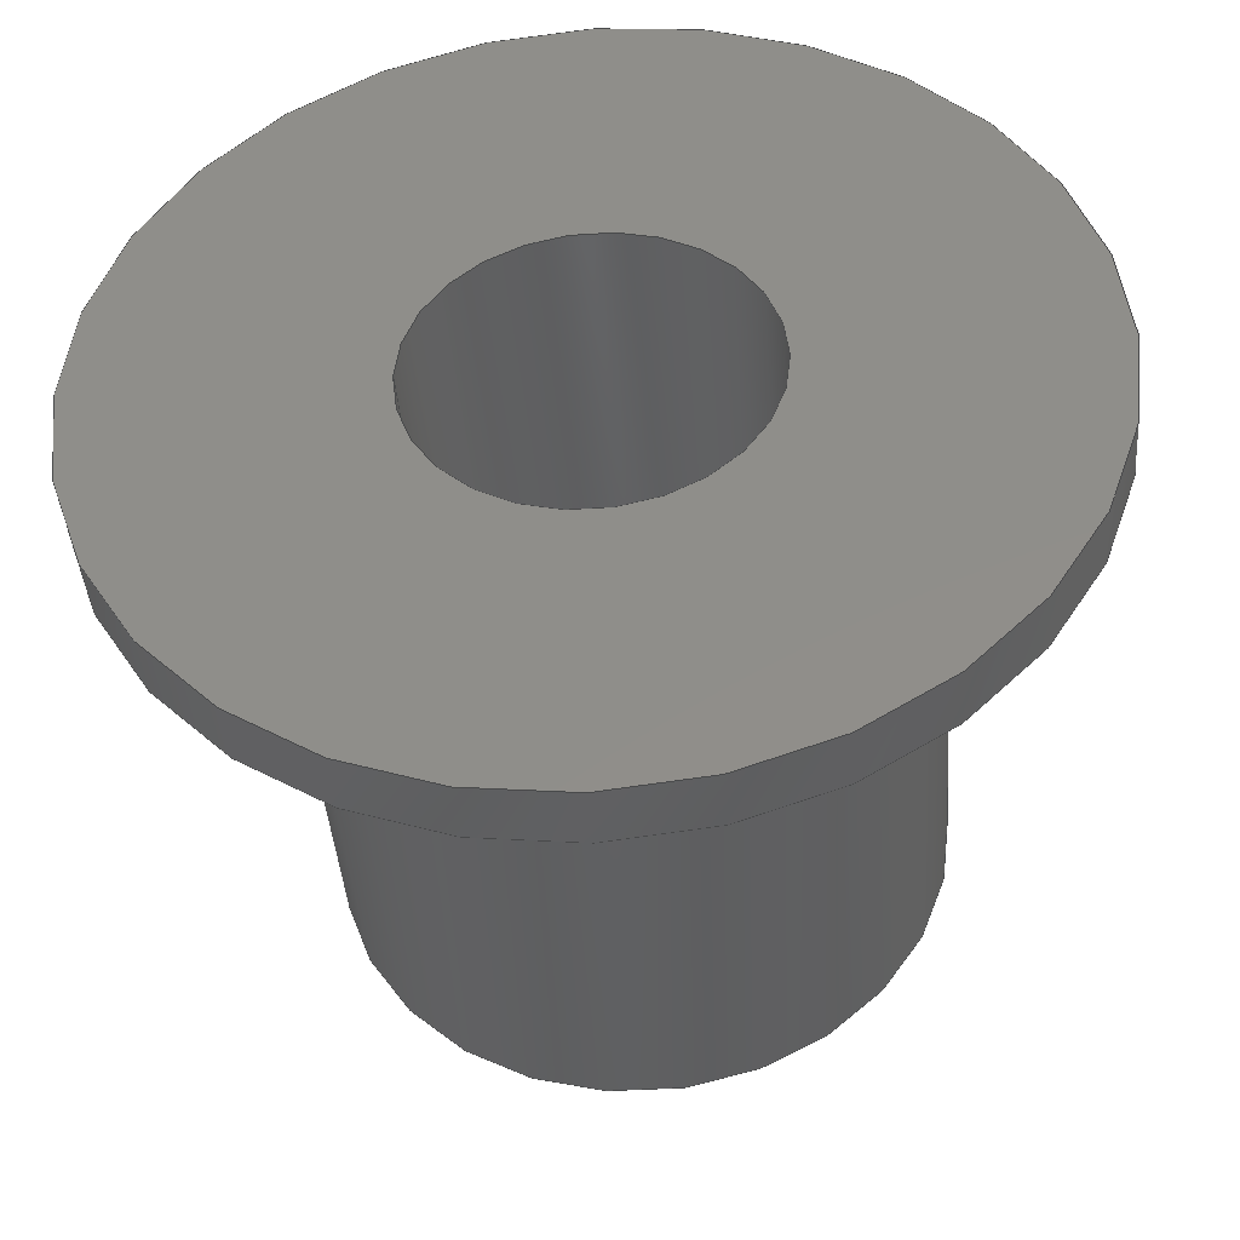
<metadata>
{"format":"step","ext":"step","renderer":"f3d","projection":"perspective","resolution":1024,"background":"white","views":[{"elev":-41.6,"azim":-175.7,"up":"+Y"}]}
</metadata>
<code>
ISO-10303-21;
DATA;
#1 = DIRECTION ( 'NONE',  ( 1, 0, 0 ) ) ;
#2 = DIRECTION ( 'NONE',  ( 0, 0, -1 ) ) ;
#3 = ADVANCED_FACE ( 'NONE', ( #169 ), #318, .F. ) ;
#4 = LINE ( 'NONE', #111, #279 ) ;
#5 = AXIS2_PLACEMENT_3D ( 'NONE', #216, #260, #32 ) ;
#6 = DIRECTION ( 'NONE',  ( 1, 0, 0 ) ) ;
#7 = CC_DESIGN_PERSON_AND_ORGANIZATION_ASSIGNMENT ( #68, #44, ( #105 ) ) ;
#8 = LINE ( 'NONE', #115, #99 ) ;
#9 = AXIS2_PLACEMENT_3D ( 'NONE', #55, #244, #138 ) ;
#10 = ORIENTED_EDGE ( 'NONE', *, *, #317, .F. ) ;
#11 =( LENGTH_UNIT ( ) NAMED_UNIT ( * ) SI_UNIT ( .MILLI., .METRE. ) );
#12 = AXIS2_PLACEMENT_3D ( 'NONE', #209, #210, #1 ) ;
#13 = ORIENTED_EDGE ( 'NONE', *, *, #109, .F. ) ;
#14 = PLANE ( 'NONE',  #160 ) ;
#15 = PRODUCT_RELATED_PRODUCT_CATEGORY ( 'detail', '', ( #58 ) ) ;
#16 = DIRECTION ( 'NONE',  ( -0, -0, 1 ) ) ;
#17 = FACE_BOUND ( 'NONE', #165, .T. ) ;
#18 = DIRECTION ( 'NONE',  ( 0, 0, 1 ) ) ;
#19 = ORIENTED_EDGE ( 'NONE', *, *, #326, .F. ) ;
#20 = PERSON_AND_ORGANIZATION ( #103, #24 ) ;
#21 = CIRCLE ( 'NONE', #155, 7.5 ) ;
#22 = APPROVAL_ROLE ( '' ) ;
#23 = AXIS2_PLACEMENT_3D ( 'NONE', #38, #282, #217 ) ;
#24 = ORGANIZATION ( 'UNSPECIFIED', 'UNSPECIFIED', '' ) ;
#25 = AXIS2_PLACEMENT_3D ( 'NONE', #234, #28, #274 ) ;
#26 = CARTESIAN_POINT ( 'NONE',  ( 188.5, -2.5, 34 ) ) ;
#27 = DIRECTION ( 'NONE',  ( -0, -0, 1 ) ) ;
#28 = DIRECTION ( 'NONE',  ( 0, 0, -1 ) ) ;
#29 = CIRCLE ( 'NONE', #12, 4.95 ) ;
#30 = EDGE_CURVE ( 'NONE', #253, #211, #240, .T. ) ;
#31 = CARTESIAN_POINT ( 'NONE',  ( 186, -2.5, 45 ) ) ;
#32 = DIRECTION ( 'NONE',  ( 1, 0, 0 ) ) ;
#33 = CARTESIAN_POINT ( 'NONE',  ( 181, -2.5, 34 ) ) ;
#34 = AXIS2_PLACEMENT_3D ( 'NONE', #182, #27, #131 ) ;
#35 = ORIENTED_EDGE ( 'NONE', *, *, #249, .T. ) ;
#36 = CARTESIAN_POINT ( 'NONE',  ( 173.5, -2.5, 35 ) ) ;
#37 = DIRECTION ( 'NONE',  ( 1, 0, 0 ) ) ;
#38 = CARTESIAN_POINT ( 'NONE',  ( 181, -2.5, 35 ) ) ;
#39 = AXIS2_PLACEMENT_3D ( 'NONE', #314, #110, #81 ) ;
#40 = DIRECTION ( 'NONE',  ( -0, -0, 1 ) ) ;
#41 = APPROVAL_STATUS ( 'not_yet_approved' ) ;
#42 = DIRECTION ( 'NONE',  ( -0, -0, 1 ) ) ;
#43 = EDGE_LOOP ( 'NONE', ( #290, #189, #196, #114 ) ) ;
#44 = PERSON_AND_ORGANIZATION_ROLE ( 'creator' ) ;
#45 = EDGE_LOOP ( 'NONE', ( #174, #97, #83, #137 ) ) ;
#46 = DESIGN_CONTEXT ( 'detailed design', #205, 'design' ) ;
#47 = CC_DESIGN_DATE_AND_TIME_ASSIGNMENT ( #125, #230, ( #61 ) ) ;
#48 = COORDINATED_UNIVERSAL_TIME_OFFSET ( 1, 0, .AHEAD. ) ;
#49 = DIRECTION ( 'NONE',  ( -0, -0, 1 ) ) ;
#50 = FACE_OUTER_BOUND ( 'NONE', #313, .T. ) ;
#51 = ORIENTED_EDGE ( 'NONE', *, *, #156, .F. ) ;
#52 = CARTESIAN_POINT ( 'NONE',  ( 181, -2.5, 34 ) ) ;
#53 = APPROVAL ( #41, 'UNSPECIFIED' ) ;
#54 = DIRECTION ( 'NONE',  ( -0, -0, 1 ) ) ;
#55 = CARTESIAN_POINT ( 'NONE',  ( 181, -2.5, 35 ) ) ;
#56 = VERTEX_POINT ( 'NONE', #199 ) ;
#57 = DIRECTION ( 'NONE',  ( -0, -0, 1 ) ) ;
#58 = PRODUCT ( 'Encoder Bearing Spacer', 'Encoder Bearing Spacer', '', ( #229 ) ) ;
#59 = ORIENTED_EDGE ( 'NONE', *, *, #94, .T. ) ;
#60 = FACE_OUTER_BOUND ( 'NONE', #124, .T. ) ;
#61 = SECURITY_CLASSIFICATION ( '', '', #70 ) ;
#62 = APPROVAL_PERSON_ORGANIZATION ( #299, #186, #22 ) ;
#63 = EDGE_LOOP ( 'NONE', ( #59, #220 ) ) ;
#64 = CARTESIAN_POINT ( 'NONE',  ( 173.5, -2.5, 34 ) ) ;
#65 = CYLINDRICAL_SURFACE ( 'NONE', #327, 4.95 ) ;
#66 = CARTESIAN_POINT ( 'NONE',  ( 0, 0, 0 ) ) ;
#67 = CALENDAR_DATE ( 2021, 31, 7 ) ;
#68 = PERSON_AND_ORGANIZATION ( #103, #24 ) ;
#69 = ADVANCED_FACE ( 'NONE', ( #293 ), #65, .T. ) ;
#70 = SECURITY_CLASSIFICATION_LEVEL ( 'unclassified' ) ;
#71 = CC_DESIGN_PERSON_AND_ORGANIZATION_ASSIGNMENT ( #20, #146, ( #58 ) ) ;
#72 = FACE_OUTER_BOUND ( 'NONE', #63, .T. ) ;
#73 = CIRCLE ( 'NONE', #128, 2.75 ) ;
#74 = DIRECTION ( 'NONE',  ( -0, -0, 1 ) ) ;
#75 = ADVANCED_FACE ( 'NONE', ( #17, #130 ), #212, .F. ) ;
#76 = LINE ( 'NONE', #235, #257 ) ;
#77 = LOCAL_TIME ( 13, 31, 30, #48 ) ;
#78 = DIRECTION ( 'NONE',  ( 1, 0, 0 ) ) ;
#79 = AXIS2_PLACEMENT_3D ( 'NONE', #309, #195, #37 ) ;
#80 = CC_DESIGN_DATE_AND_TIME_ASSIGNMENT ( #177, #98, ( #105 ) ) ;
#81 = DIRECTION ( 'NONE',  ( 1, 0, 0 ) ) ;
#82 = CARTESIAN_POINT ( 'NONE',  ( 183.8, -2.5, 44.6 ) ) ;
#83 = ORIENTED_EDGE ( 'NONE', *, *, #259, .T. ) ;
#84 = CARTESIAN_POINT ( 'NONE',  ( 181, -2.5, 45 ) ) ;
#85 = ORIENTED_EDGE ( 'NONE', *, *, #109, .T. ) ;
#86 = CARTESIAN_POINT ( 'NONE',  ( 186, -2.5, 35 ) ) ;
#87 = EDGE_CURVE ( 'NONE', #269, #224, #123, .T. ) ;
#88 = ORIENTED_EDGE ( 'NONE', *, *, #132, .F. ) ;
#89 = DIRECTION ( 'NONE',  ( -0, -0, 1 ) ) ;
#90 = DIRECTION ( 'NONE',  ( 1, 0, 0 ) ) ;
#91 =( NAMED_UNIT ( * ) PLANE_ANGLE_UNIT ( ) SI_UNIT ( $, .RADIAN. ) );
#92 = PERSON_AND_ORGANIZATION ( #103, #24 ) ;
#93 = AXIS2_PLACEMENT_3D ( 'NONE', #302, #49, #278 ) ;
#94 = EDGE_CURVE ( 'NONE', #250, #242, #29, .T. ) ;
#95 = ORIENTED_EDGE ( 'NONE', *, *, #87, .F. ) ;
#96 = APPROVAL_DATE_TIME ( #321, #53 ) ;
#97 = ORIENTED_EDGE ( 'NONE', *, *, #280, .F. ) ;
#98 = DATE_TIME_ROLE ( 'creation_date' ) ;
#99 = VECTOR ( 'NONE', #193, 1000 ) ;
#100 = AXIS2_PLACEMENT_3D ( 'NONE', #289, #134, #263 ) ;
#101 = PERSON_AND_ORGANIZATION ( #103, #24 ) ;
#102 = CC_DESIGN_PERSON_AND_ORGANIZATION_ASSIGNMENT ( #147, #207, ( #61 ) ) ;
#103 = PERSON ( 'UNSPECIFIED', 'UNSPECIFIED', 'UNSPECIFIED', ('UNSPECIFIED'), ('UNSPECIFIED'), ('UNSPECIFIED') ) ;
#104 = FACE_BOUND ( 'NONE', #283, .T. ) ;
#105 = PRODUCT_DEFINITION ( 'UNKNOWN', '', #152, #46 ) ;
#106 = CARTESIAN_POINT ( 'NONE',  ( 176, -2.5, 35 ) ) ;
#107 = DIRECTION ( 'NONE',  ( 1, 0, 0 ) ) ;
#108 = AXIS2_PLACEMENT_3D ( 'NONE', #66, #18, #149 ) ;
#109 = EDGE_CURVE ( 'NONE', #211, #253, #294, .T. ) ;
#110 = DIRECTION ( 'NONE',  ( -0, -0, 1 ) ) ;
#111 = CARTESIAN_POINT ( 'NONE',  ( 183.8, -2.5, 45 ) ) ;
#112 = UNCERTAINTY_MEASURE_WITH_UNIT (LENGTH_MEASURE( 1e-05 ), #11, 'distance_accuracy_value', 'NONE');
#113 = CARTESIAN_POINT ( 'NONE',  ( 186, -2.5, 44.6 ) ) ;
#114 = ORIENTED_EDGE ( 'NONE', *, *, #144, .F. ) ;
#115 = CARTESIAN_POINT ( 'NONE',  ( 188.5, -2.5, 45 ) ) ;
#116 = VECTOR ( 'NONE', #54, 1000 ) ;
#117 = VERTEX_POINT ( 'NONE', #305 ) ;
#118 = FACE_OUTER_BOUND ( 'NONE', #162, .T. ) ;
#119 = ORIENTED_EDGE ( 'NONE', *, *, #156, .T. ) ;
#120 = VERTEX_POINT ( 'NONE', #26 ) ;
#121 = APPROVAL_ROLE ( '' ) ;
#122 = SHAPE_DEFINITION_REPRESENTATION ( #163, #179 ) ;
#123 = CIRCLE ( 'NONE', #304, 2.75 ) ;
#124 = EDGE_LOOP ( 'NONE', ( #88, #119, #150, #248 ) ) ;
#125 = DATE_AND_TIME ( #67, #184 ) ;
#126 =( GEOMETRIC_REPRESENTATION_CONTEXT ( 3 ) GLOBAL_UNCERTAINTY_ASSIGNED_CONTEXT ( ( #112 ) ) GLOBAL_UNIT_ASSIGNED_CONTEXT ( ( #11, #91, #319 ) ) REPRESENTATION_CONTEXT ( 'NONE', 'WORKASPACE' ) );
#127 = APPROVAL ( #324, 'UNSPECIFIED' ) ;
#128 = AXIS2_PLACEMENT_3D ( 'NONE', #133, #215, #107 ) ;
#129 = PLANE ( 'NONE',  #25 ) ;
#130 = FACE_OUTER_BOUND ( 'NONE', #218, .T. ) ;
#131 = DIRECTION ( 'NONE',  ( 1, 0, 0 ) ) ;
#132 = EDGE_CURVE ( 'NONE', #204, #253, #76, .T. ) ;
#133 = CARTESIAN_POINT ( 'NONE',  ( 181, -2.5, 44.6 ) ) ;
#134 = DIRECTION ( 'NONE',  ( -0, -0, 1 ) ) ;
#135 = DIRECTION ( 'NONE',  ( 1, 0, 0 ) ) ;
#136 = AXIS2_PLACEMENT_3D ( 'NONE', #247, #16, #90 ) ;
#137 = ORIENTED_EDGE ( 'NONE', *, *, #151, .T. ) ;
#138 = DIRECTION ( 'NONE',  ( 1, 0, 0 ) ) ;
#139 = AXIS2_PLACEMENT_3D ( 'NONE', #286, #57, #164 ) ;
#140 = DIRECTION ( 'NONE',  ( 0, -0, 1 ) ) ;
#141 = ORIENTED_EDGE ( 'NONE', *, *, #287, .T. ) ;
#142 = DIRECTION ( 'NONE',  ( -0, -0, 1 ) ) ;
#143 = DIRECTION ( 'NONE',  ( 1, 0, 0 ) ) ;
#144 = EDGE_CURVE ( 'NONE', #271, #250, #154, .T. ) ;
#145 = DIRECTION ( 'NONE',  ( 1, 0, 0 ) ) ;
#146 = PERSON_AND_ORGANIZATION_ROLE ( 'design_owner' ) ;
#147 = PERSON_AND_ORGANIZATION ( #103, #24 ) ;
#148 = ORIENTED_EDGE ( 'NONE', *, *, #280, .T. ) ;
#149 = DIRECTION ( 'NONE',  ( 1, 0, 0 ) ) ;
#150 = ORIENTED_EDGE ( 'NONE', *, *, #317, .T. ) ;
#151 = EDGE_CURVE ( 'NONE', #298, #117, #73, .T. ) ;
#152 = PRODUCT_DEFINITION_FORMATION_WITH_SPECIFIED_SOURCE ( 'ANY', '', #58, .NOT_KNOWN. ) ;
#153 = ADVANCED_FACE ( 'NONE', ( #157, #72 ), #129, .F. ) ;
#154 = LINE ( 'NONE', #31, #180 ) ;
#155 = AXIS2_PLACEMENT_3D ( 'NONE', #33, #159, #239 ) ;
#156 = EDGE_CURVE ( 'NONE', #204, #120, #275, .T. ) ;
#157 = FACE_BOUND ( 'NONE', #201, .T. ) ;
#158 = CARTESIAN_POINT ( 'NONE',  ( 176, -2.5, 45 ) ) ;
#159 = DIRECTION ( 'NONE',  ( -0, -0, 1 ) ) ;
#160 = AXIS2_PLACEMENT_3D ( 'NONE', #197, #140, #135 ) ;
#161 = EDGE_CURVE ( 'NONE', #269, #117, #237, .T. ) ;
#162 = EDGE_LOOP ( 'NONE', ( #172, #226, #13, #10 ) ) ;
#163 = PRODUCT_DEFINITION_SHAPE ( 'NONE', 'NONE',  #105 ) ;
#164 = DIRECTION ( 'NONE',  ( 1, 0, 0 ) ) ;
#165 = EDGE_LOOP ( 'NONE', ( #222, #192 ) ) ;
#166 = CC_DESIGN_APPROVAL ( #53, ( #105 ) ) ;
#167 = CARTESIAN_POINT ( 'NONE',  ( 181, -2.5, 34 ) ) ;
#168 = CC_DESIGN_PERSON_AND_ORGANIZATION_ASSIGNMENT ( #328, #252, ( #152 ) ) ;
#169 = FACE_OUTER_BOUND ( 'NONE', #228, .T. ) ;
#170 = CALENDAR_DATE ( 2021, 31, 7 ) ;
#171 = CLOSED_SHELL ( 'NONE', ( #236, #69, #3, #301, #153, #264, #75, #245, #176 ) ) ;
#172 = ORIENTED_EDGE ( 'NONE', *, *, #213, .T. ) ;
#173 = APPLICATION_PROTOCOL_DEFINITION ( 'international standard', 'config_control_design', 1994, #205 ) ;
#174 = ORIENTED_EDGE ( 'NONE', *, *, #161, .F. ) ;
#175 = ORIENTED_EDGE ( 'NONE', *, *, #151, .F. ) ;
#176 = ADVANCED_FACE ( 'NONE', ( #50, #104 ), #14, .F. ) ;
#177 = DATE_AND_TIME ( #254, #214 ) ;
#178 = APPROVAL_DATE_TIME ( #295, #127 ) ;
#179 = ADVANCED_BREP_SHAPE_REPRESENTATION ( 'Encoder Bearing Spacer', ( #202, #108 ), #126 ) ;
#180 = VECTOR ( 'NONE', #74, 1000 ) ;
#181 = APPLICATION_CONTEXT ( 'configuration controlled 3d designs of mechanical parts and assemblies' ) ;
#182 = CARTESIAN_POINT ( 'NONE',  ( 181, -2.5, 34 ) ) ;
#183 = CC_DESIGN_APPROVAL ( #186, ( #152 ) ) ;
#184 = LOCAL_TIME ( 13, 31, 30, #300 ) ;
#185 = DIRECTION ( 'NONE',  ( -0, -0, 1 ) ) ;
#186 = APPROVAL ( #297, 'UNSPECIFIED' ) ;
#187 = CIRCLE ( 'NONE', #233, 2.75 ) ;
#188 = CARTESIAN_POINT ( 'NONE',  ( 178.2, -2.5, 34 ) ) ;
#189 = ORIENTED_EDGE ( 'NONE', *, *, #190, .T. ) ;
#190 = EDGE_CURVE ( 'NONE', #56, #242, #291, .T. ) ;
#191 = CYLINDRICAL_SURFACE ( 'NONE', #292, 2.75 ) ;
#192 = ORIENTED_EDGE ( 'NONE', *, *, #287, .F. ) ;
#193 = DIRECTION ( 'NONE',  ( -0, -0, 1 ) ) ;
#194 = ORIENTED_EDGE ( 'NONE', *, *, #249, .F. ) ;
#195 = DIRECTION ( 'NONE',  ( -0, -0, 1 ) ) ;
#196 = ORIENTED_EDGE ( 'NONE', *, *, #94, .F. ) ;
#197 = CARTESIAN_POINT ( 'NONE',  ( 173.5, -2.5, 34 ) ) ;
#198 = APPROVAL_PERSON_ORGANIZATION ( #101, #127, #208 ) ;
#199 = CARTESIAN_POINT ( 'NONE',  ( 176, -2.5, 35 ) ) ;
#200 = PERSON_AND_ORGANIZATION_ROLE ( 'creator' ) ;
#201 = EDGE_LOOP ( 'NONE', ( #175, #194 ) ) ;
#202 = MANIFOLD_SOLID_BREP ( 'Stock-Encoder PART-1', #171 ) ;
#203 = APPROVAL_DATE_TIME ( #232, #186 ) ;
#204 = VERTEX_POINT ( 'NONE', #64 ) ;
#205 = APPLICATION_CONTEXT ( 'configuration controlled 3d designs of mechanical parts and assemblies' ) ;
#206 = LOCAL_TIME ( 13, 31, 30, #225 ) ;
#207 = PERSON_AND_ORGANIZATION_ROLE ( 'classification_officer' ) ;
#208 = APPROVAL_ROLE ( '' ) ;
#209 = CARTESIAN_POINT ( 'NONE',  ( 181, -2.5, 44.6 ) ) ;
#210 = DIRECTION ( 'NONE',  ( -0, -0, 1 ) ) ;
#211 = VERTEX_POINT ( 'NONE', #265 ) ;
#212 = PLANE ( 'NONE',  #262 ) ;
#213 = EDGE_CURVE ( 'NONE', #120, #204, #21, .T. ) ;
#214 = LOCAL_TIME ( 13, 31, 30, #251 ) ;
#215 = DIRECTION ( 'NONE',  ( -0, -0, 1 ) ) ;
#216 = CARTESIAN_POINT ( 'NONE',  ( 181, -2.5, 45 ) ) ;
#217 = DIRECTION ( 'NONE',  ( 1, 0, 0 ) ) ;
#218 = EDGE_LOOP ( 'NONE', ( #85, #310 ) ) ;
#219 = FACE_OUTER_BOUND ( 'NONE', #45, .T. ) ;
#220 = ORIENTED_EDGE ( 'NONE', *, *, #326, .T. ) ;
#221 = VECTOR ( 'NONE', #276, 1000 ) ;
#222 = ORIENTED_EDGE ( 'NONE', *, *, #303, .F. ) ;
#223 = CARTESIAN_POINT ( 'NONE',  ( 176, -2.5, 44.6 ) ) ;
#224 = VERTEX_POINT ( 'NONE', #261 ) ;
#225 = COORDINATED_UNIVERSAL_TIME_OFFSET ( 1, 0, .AHEAD. ) ;
#226 = ORIENTED_EDGE ( 'NONE', *, *, #132, .T. ) ;
#227 = COORDINATED_UNIVERSAL_TIME_OFFSET ( 1, 0, .AHEAD. ) ;
#228 = EDGE_LOOP ( 'NONE', ( #95, #285, #35, #320 ) ) ;
#229 = MECHANICAL_CONTEXT ( 'NONE', #181, 'mechanical' ) ;
#230 = DATE_TIME_ROLE ( 'classification_date' ) ;
#231 = CIRCLE ( 'NONE', #139, 4.95 ) ;
#232 = DATE_AND_TIME ( #273, #206 ) ;
#233 = AXIS2_PLACEMENT_3D ( 'NONE', #167, #89, #6 ) ;
#234 = CARTESIAN_POINT ( 'NONE',  ( 178.2, -2.5, 44.6 ) ) ;
#235 = CARTESIAN_POINT ( 'NONE',  ( 173.5, -2.5, 45 ) ) ;
#236 = ADVANCED_FACE ( 'NONE', ( #118 ), #284, .T. ) ;
#237 = LINE ( 'NONE', #329, #221 ) ;
#238 = CC_DESIGN_APPROVAL ( #127, ( #61 ) ) ;
#239 = DIRECTION ( 'NONE',  ( 1, 0, 0 ) ) ;
#240 = CIRCLE ( 'NONE', #136, 7.5 ) ;
#241 = DIRECTION ( 'NONE',  ( -0, -0, 1 ) ) ;
#242 = VERTEX_POINT ( 'NONE', #223 ) ;
#243 = FACE_OUTER_BOUND ( 'NONE', #323, .T. ) ;
#244 = DIRECTION ( 'NONE',  ( -0, -0, 1 ) ) ;
#245 = ADVANCED_FACE ( 'NONE', ( #60 ), #308, .T. ) ;
#246 = CIRCLE ( 'NONE', #100, 2.75 ) ;
#247 = CARTESIAN_POINT ( 'NONE',  ( 181, -2.5, 35 ) ) ;
#248 = ORIENTED_EDGE ( 'NONE', *, *, #30, .F. ) ;
#249 = EDGE_CURVE ( 'NONE', #117, #298, #246, .T. ) ;
#250 = VERTEX_POINT ( 'NONE', #113 ) ;
#251 = COORDINATED_UNIVERSAL_TIME_OFFSET ( 1, 0, .AHEAD. ) ;
#252 = PERSON_AND_ORGANIZATION_ROLE ( 'design_supplier' ) ;
#253 = VERTEX_POINT ( 'NONE', #36 ) ;
#254 = CALENDAR_DATE ( 2021, 31, 7 ) ;
#255 = CC_DESIGN_SECURITY_CLASSIFICATION ( #61, ( #152 ) ) ;
#256 = DIRECTION ( 'NONE',  ( -0, -0, 1 ) ) ;
#257 = VECTOR ( 'NONE', #256, 1000 ) ;
#258 = ORIENTED_EDGE ( 'NONE', *, *, #144, .T. ) ;
#259 = EDGE_CURVE ( 'NONE', #224, #298, #4, .T. ) ;
#260 = DIRECTION ( 'NONE',  ( -0, -0, 1 ) ) ;
#261 = CARTESIAN_POINT ( 'NONE',  ( 183.8, -2.5, 34 ) ) ;
#262 = AXIS2_PLACEMENT_3D ( 'NONE', #106, #2, #281 ) ;
#263 = DIRECTION ( 'NONE',  ( 1, 0, 0 ) ) ;
#264 = ADVANCED_FACE ( 'NONE', ( #243 ), #312, .T. ) ;
#265 = CARTESIAN_POINT ( 'NONE',  ( 188.5, -2.5, 35 ) ) ;
#266 = CARTESIAN_POINT ( 'NONE',  ( 181, -2.5, 45 ) ) ;
#267 = CARTESIAN_POINT ( 'NONE',  ( 181, -2.5, 45 ) ) ;
#268 = PERSON_AND_ORGANIZATION ( #103, #24 ) ;
#269 = VERTEX_POINT ( 'NONE', #188 ) ;
#270 = APPLICATION_PROTOCOL_DEFINITION ( 'international standard', 'config_control_design', 1994, #181 ) ;
#271 = VERTEX_POINT ( 'NONE', #86 ) ;
#272 = CALENDAR_DATE ( 2021, 31, 7 ) ;
#273 = CALENDAR_DATE ( 2021, 31, 7 ) ;
#274 = DIRECTION ( 'NONE',  ( -1, 0, -0 ) ) ;
#275 = CIRCLE ( 'NONE', #34, 7.5 ) ;
#276 = DIRECTION ( 'NONE',  ( -0, -0, 1 ) ) ;
#277 = CIRCLE ( 'NONE', #9, 4.95 ) ;
#278 = DIRECTION ( 'NONE',  ( 1, 0, 0 ) ) ;
#279 = VECTOR ( 'NONE', #241, 1000 ) ;
#280 = EDGE_CURVE ( 'NONE', #224, #269, #187, .T. ) ;
#281 = DIRECTION ( 'NONE',  ( -1, 0, -0 ) ) ;
#282 = DIRECTION ( 'NONE',  ( -0, -0, 1 ) ) ;
#283 = EDGE_LOOP ( 'NONE', ( #148, #315 ) ) ;
#284 = CYLINDRICAL_SURFACE ( 'NONE', #5, 7.5 ) ;
#285 = ORIENTED_EDGE ( 'NONE', *, *, #161, .T. ) ;
#286 = CARTESIAN_POINT ( 'NONE',  ( 181, -2.5, 44.6 ) ) ;
#287 = EDGE_CURVE ( 'NONE', #56, #271, #307, .T. ) ;
#288 = ORIENTED_EDGE ( 'NONE', *, *, #213, .F. ) ;
#289 = CARTESIAN_POINT ( 'NONE',  ( 181, -2.5, 44.6 ) ) ;
#290 = ORIENTED_EDGE ( 'NONE', *, *, #303, .T. ) ;
#291 = LINE ( 'NONE', #158, #116 ) ;
#292 = AXIS2_PLACEMENT_3D ( 'NONE', #84, #142, #316 ) ;
#293 = FACE_OUTER_BOUND ( 'NONE', #43, .T. ) ;
#294 = CIRCLE ( 'NONE', #93, 7.5 ) ;
#295 = DATE_AND_TIME ( #272, #77 ) ;
#296 = ORIENTED_EDGE ( 'NONE', *, *, #190, .F. ) ;
#297 = APPROVAL_STATUS ( 'not_yet_approved' ) ;
#298 = VERTEX_POINT ( 'NONE', #82 ) ;
#299 = PERSON_AND_ORGANIZATION ( #103, #24 ) ;
#300 = COORDINATED_UNIVERSAL_TIME_OFFSET ( 1, 0, .AHEAD. ) ;
#301 = ADVANCED_FACE ( 'NONE', ( #219 ), #191, .F. ) ;
#302 = CARTESIAN_POINT ( 'NONE',  ( 181, -2.5, 35 ) ) ;
#303 = EDGE_CURVE ( 'NONE', #271, #56, #277, .T. ) ;
#304 = AXIS2_PLACEMENT_3D ( 'NONE', #52, #185, #78 ) ;
#305 = CARTESIAN_POINT ( 'NONE',  ( 178.2, -2.5, 44.6 ) ) ;
#306 = LOCAL_TIME ( 13, 31, 30, #227 ) ;
#307 = CIRCLE ( 'NONE', #23, 4.95 ) ;
#308 = CYLINDRICAL_SURFACE ( 'NONE', #79, 7.5 ) ;
#309 = CARTESIAN_POINT ( 'NONE',  ( 181, -2.5, 45 ) ) ;
#310 = ORIENTED_EDGE ( 'NONE', *, *, #30, .T. ) ;
#311 = CC_DESIGN_PERSON_AND_ORGANIZATION_ASSIGNMENT ( #92, #200, ( #152 ) ) ;
#312 = CYLINDRICAL_SURFACE ( 'NONE', #39, 4.95 ) ;
#313 = EDGE_LOOP ( 'NONE', ( #288, #51 ) ) ;
#314 = CARTESIAN_POINT ( 'NONE',  ( 181, -2.5, 45 ) ) ;
#315 = ORIENTED_EDGE ( 'NONE', *, *, #87, .T. ) ;
#316 = DIRECTION ( 'NONE',  ( 1, 0, 0 ) ) ;
#317 = EDGE_CURVE ( 'NONE', #120, #211, #8, .T. ) ;
#318 = CYLINDRICAL_SURFACE ( 'NONE', #322, 2.75 ) ;
#319 =( NAMED_UNIT ( * ) SI_UNIT ( $, .STERADIAN. ) SOLID_ANGLE_UNIT ( ) );
#320 = ORIENTED_EDGE ( 'NONE', *, *, #259, .F. ) ;
#321 = DATE_AND_TIME ( #170, #306 ) ;
#322 = AXIS2_PLACEMENT_3D ( 'NONE', #266, #40, #143 ) ;
#323 = EDGE_LOOP ( 'NONE', ( #296, #141, #258, #19 ) ) ;
#324 = APPROVAL_STATUS ( 'not_yet_approved' ) ;
#325 = APPROVAL_PERSON_ORGANIZATION ( #268, #53, #121 ) ;
#326 = EDGE_CURVE ( 'NONE', #242, #250, #231, .T. ) ;
#327 = AXIS2_PLACEMENT_3D ( 'NONE', #267, #42, #145 ) ;
#328 = PERSON_AND_ORGANIZATION ( #103, #24 ) ;
#329 = CARTESIAN_POINT ( 'NONE',  ( 178.2, -2.5, 45 ) ) ;
ENDSEC;
END-ISO-10303-21;

</code>
